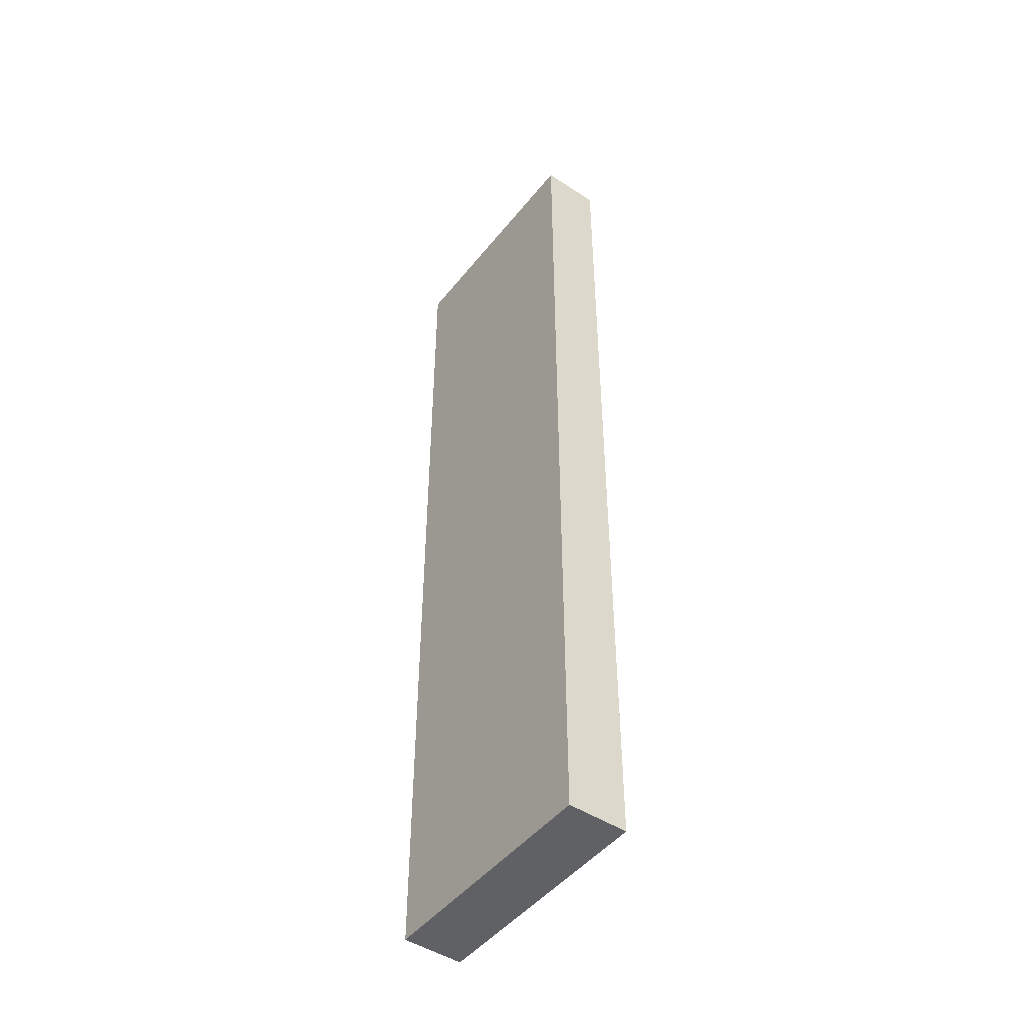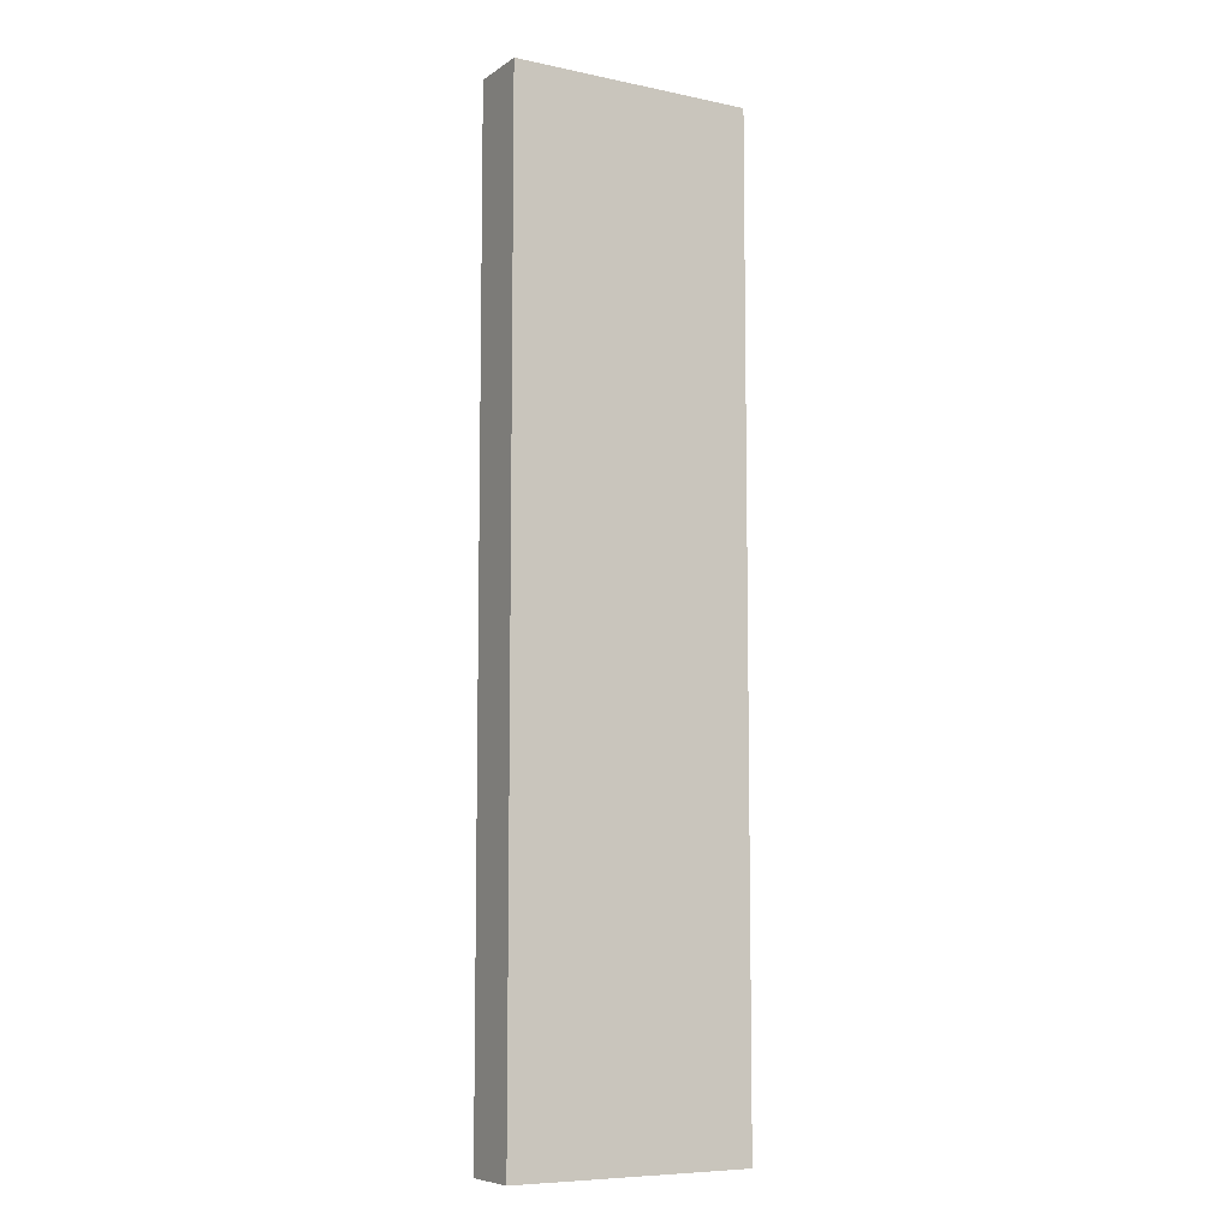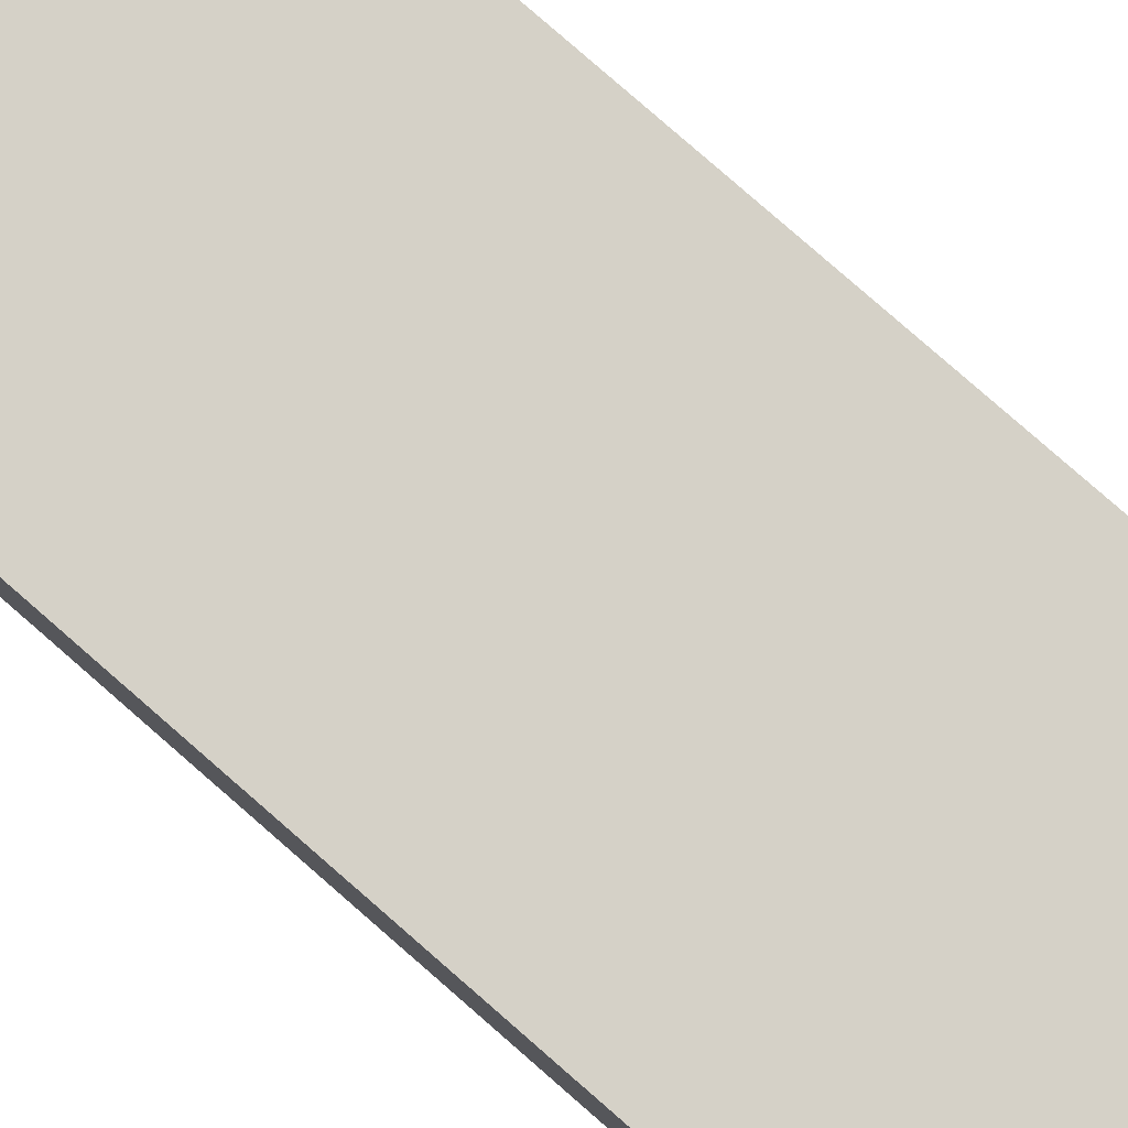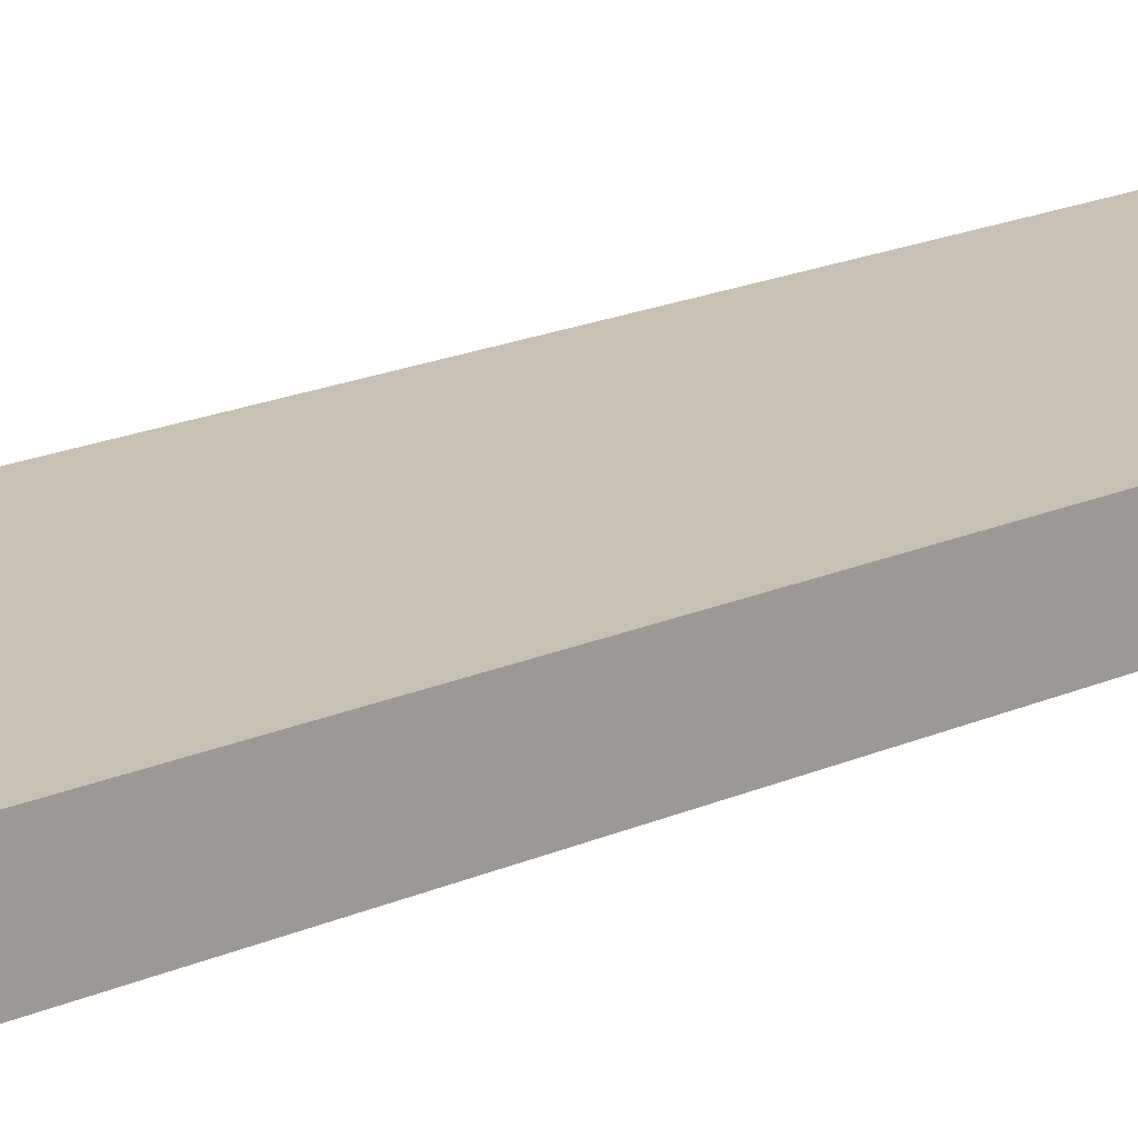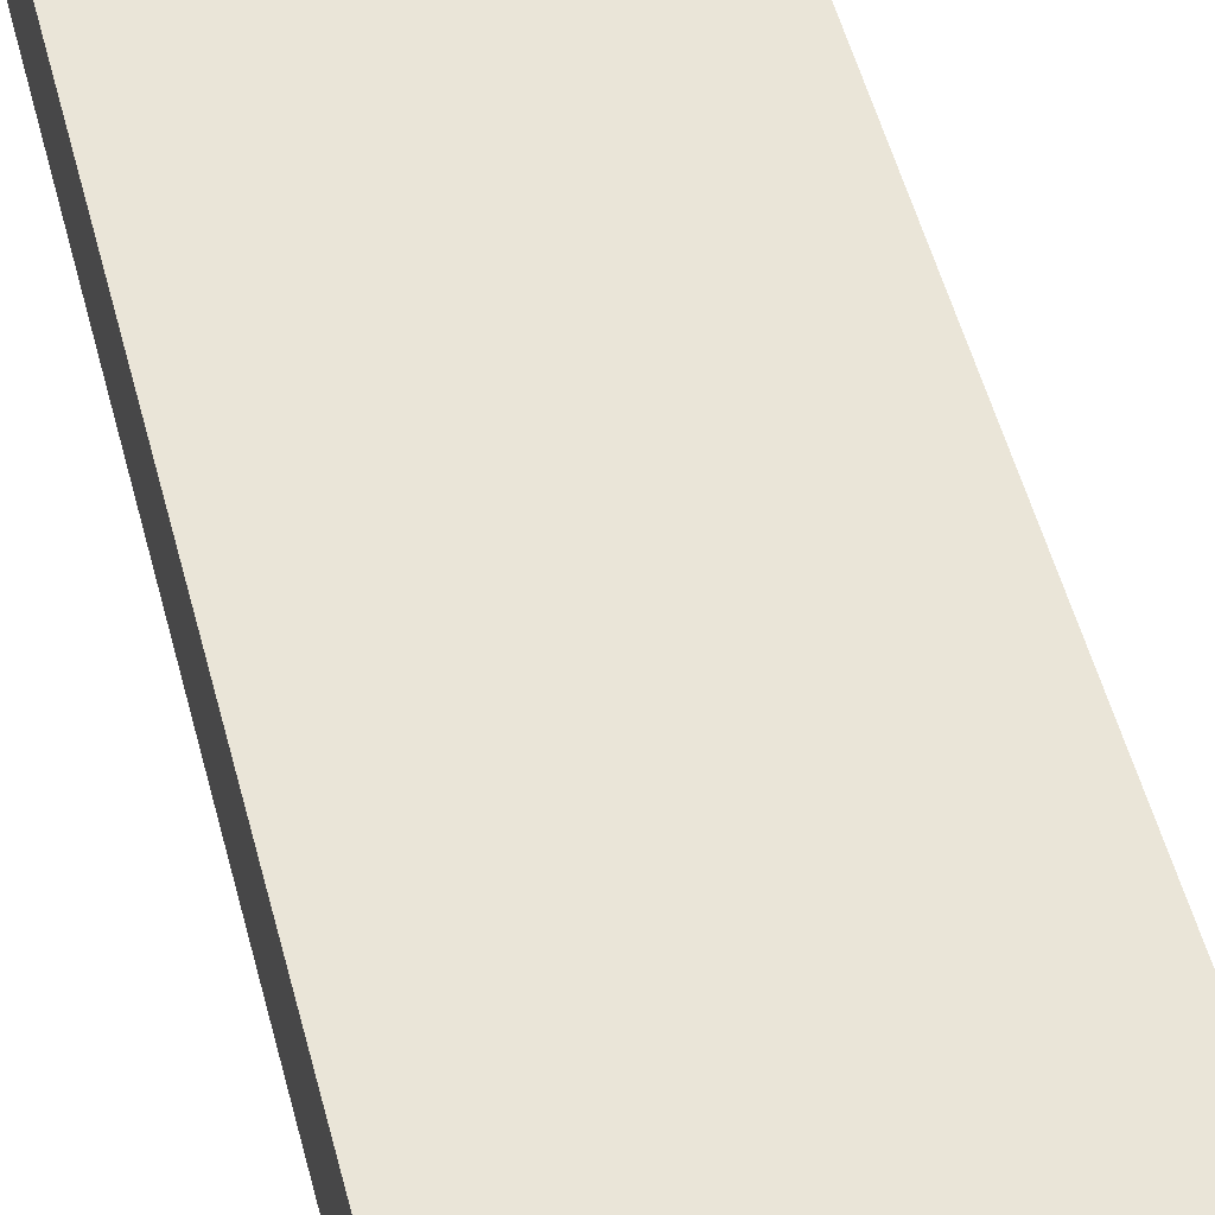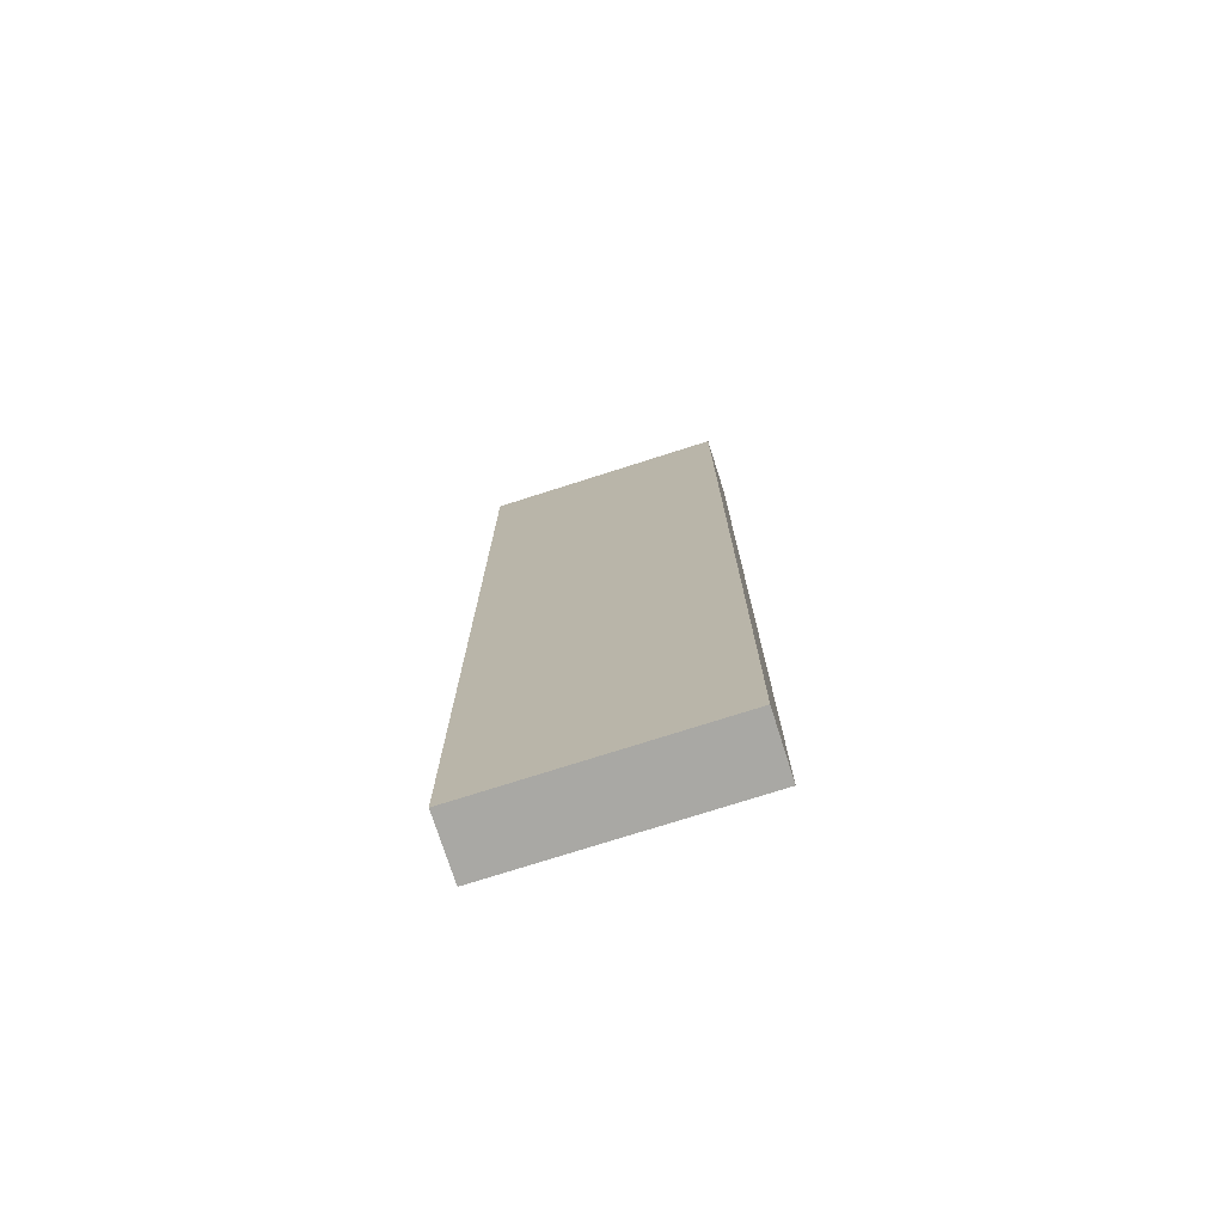
<metadata>
{"format":"obj","ext":"obj","renderer":"f3d","projection":"perspective","resolution":1024,"background":"white","views":[{"elev":-47.4,"azim":-126.5,"up":"+Z"},{"elev":-7.8,"azim":-30.2,"up":"+Z"},{"elev":79.5,"azim":131.2,"up":"+Y"},{"elev":18.7,"azim":-130.5,"up":"+Y"},{"elev":44.8,"azim":167.1,"up":"+Y"},{"elev":-75.0,"azim":-162.3,"up":"+Z"}]}
</metadata>
<code>
o panel_4x1x16
v -2 -0.5 8
v 2 -0.5 8
v 2 0.5 8
v -2 -0.5 8
v 2 0.5 8
v -2 0.5 8
v 2 -0.5 -8
v -2 -0.5 -8
v -2 0.5 -8
v 2 -0.5 -8
v -2 0.5 -8
v 2 0.5 -8
v -2 0.5 8
v 2 0.5 8
v 2 0.5 -8
v -2 0.5 8
v 2 0.5 -8
v -2 0.5 -8
v -2 -0.5 -8
v 2 -0.5 -8
v 2 -0.5 8
v -2 -0.5 -8
v 2 -0.5 8
v -2 -0.5 8
v -2 -0.5 -8
v -2 -0.5 8
v -2 0.5 8
v -2 -0.5 -8
v -2 0.5 8
v -2 0.5 -8
v 2 -0.5 8
v 2 -0.5 -8
v 2 0.5 -8
v 2 -0.5 8
v 2 0.5 -8
v 2 0.5 8
f 1 2 3
f 4 5 6
f 7 8 9
f 10 11 12
f 13 14 15
f 16 17 18
f 19 20 21
f 22 23 24
f 25 26 27
f 28 29 30
f 31 32 33
f 34 35 36

</code>
